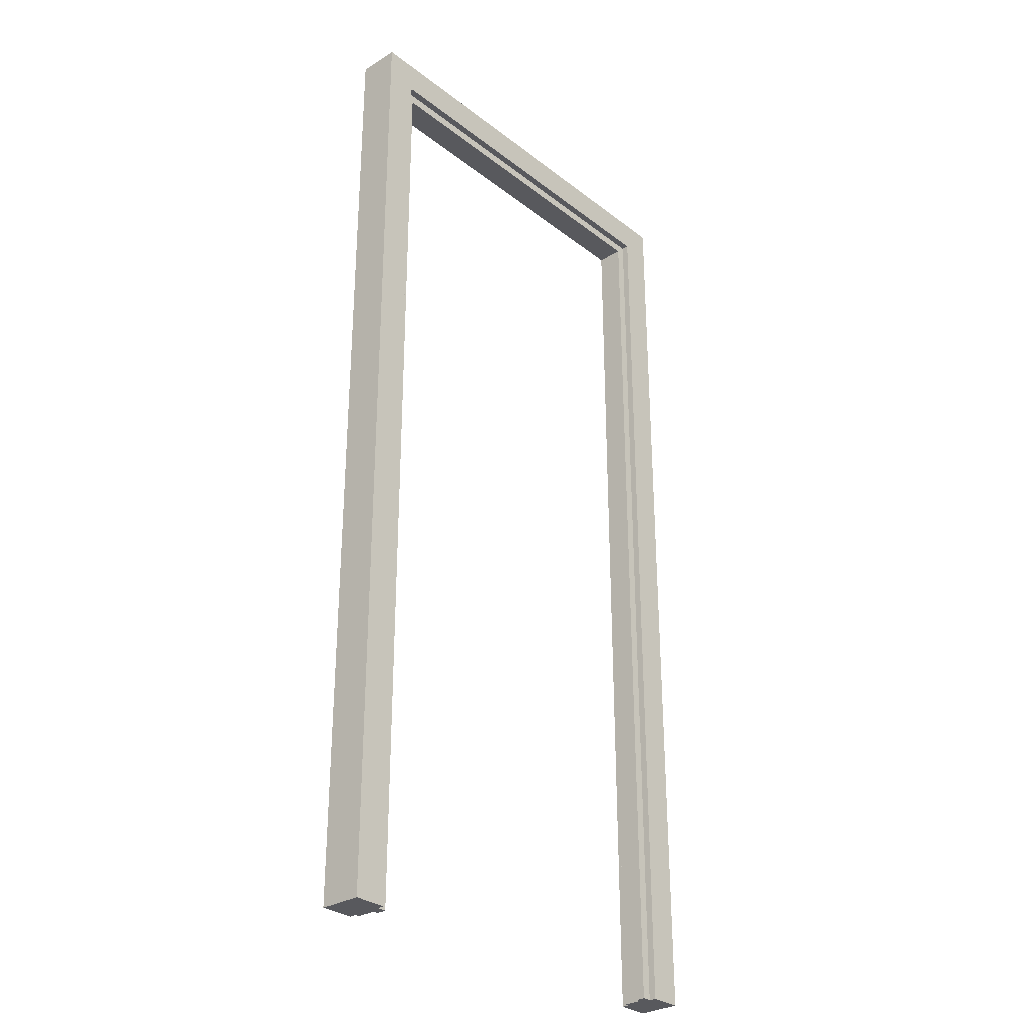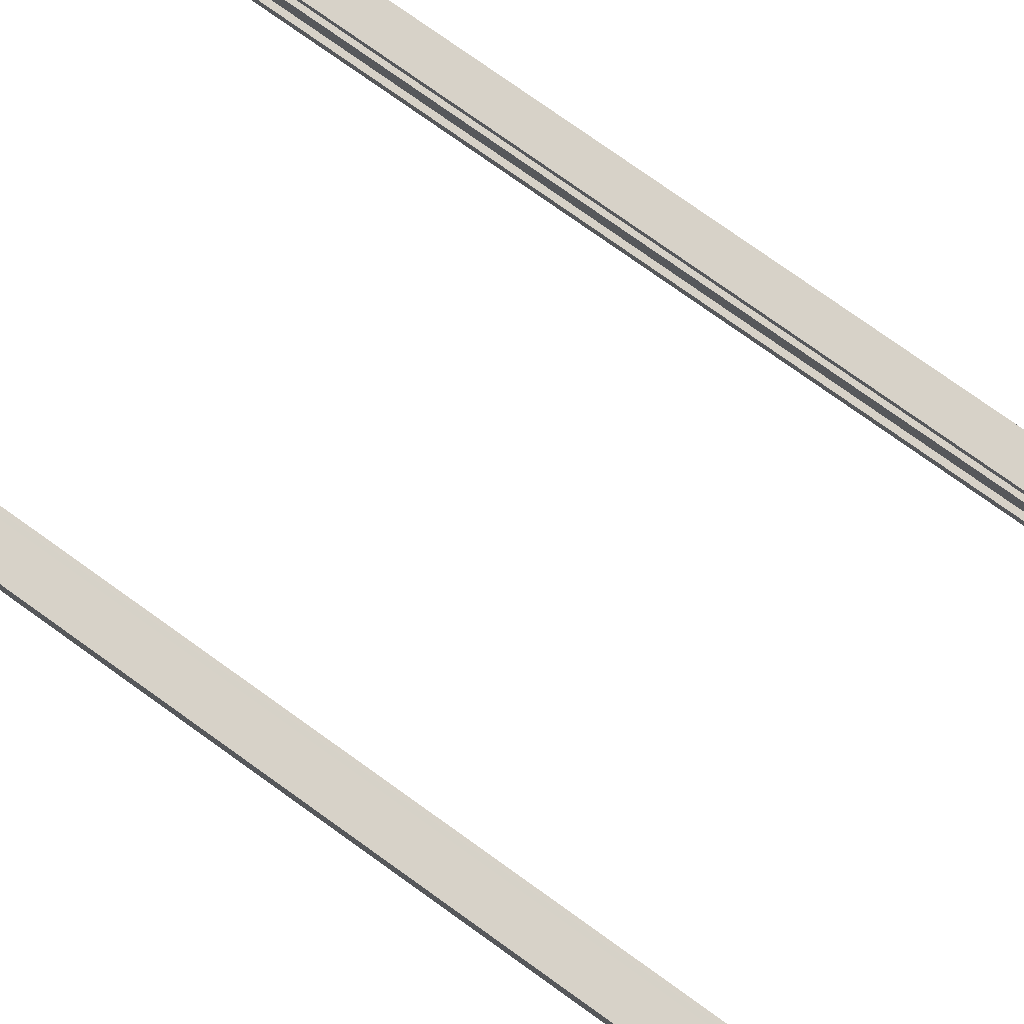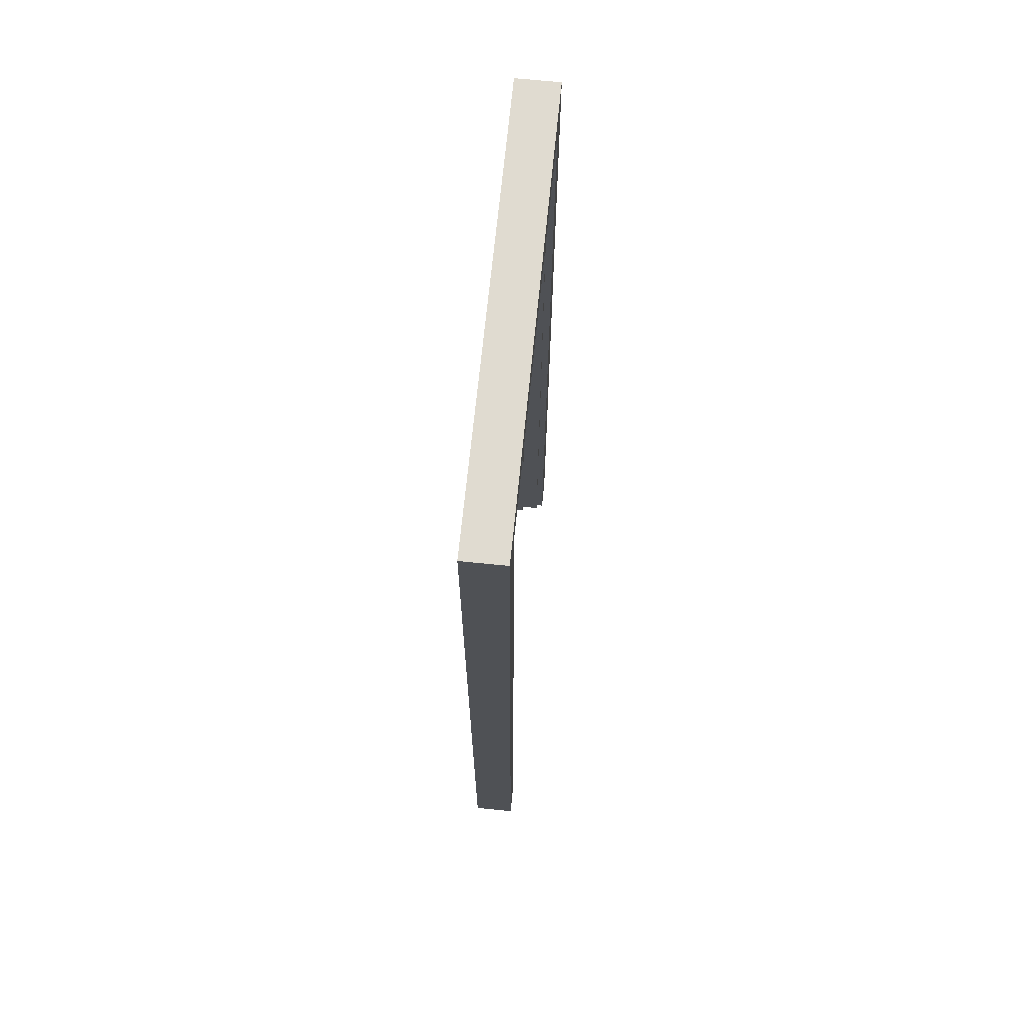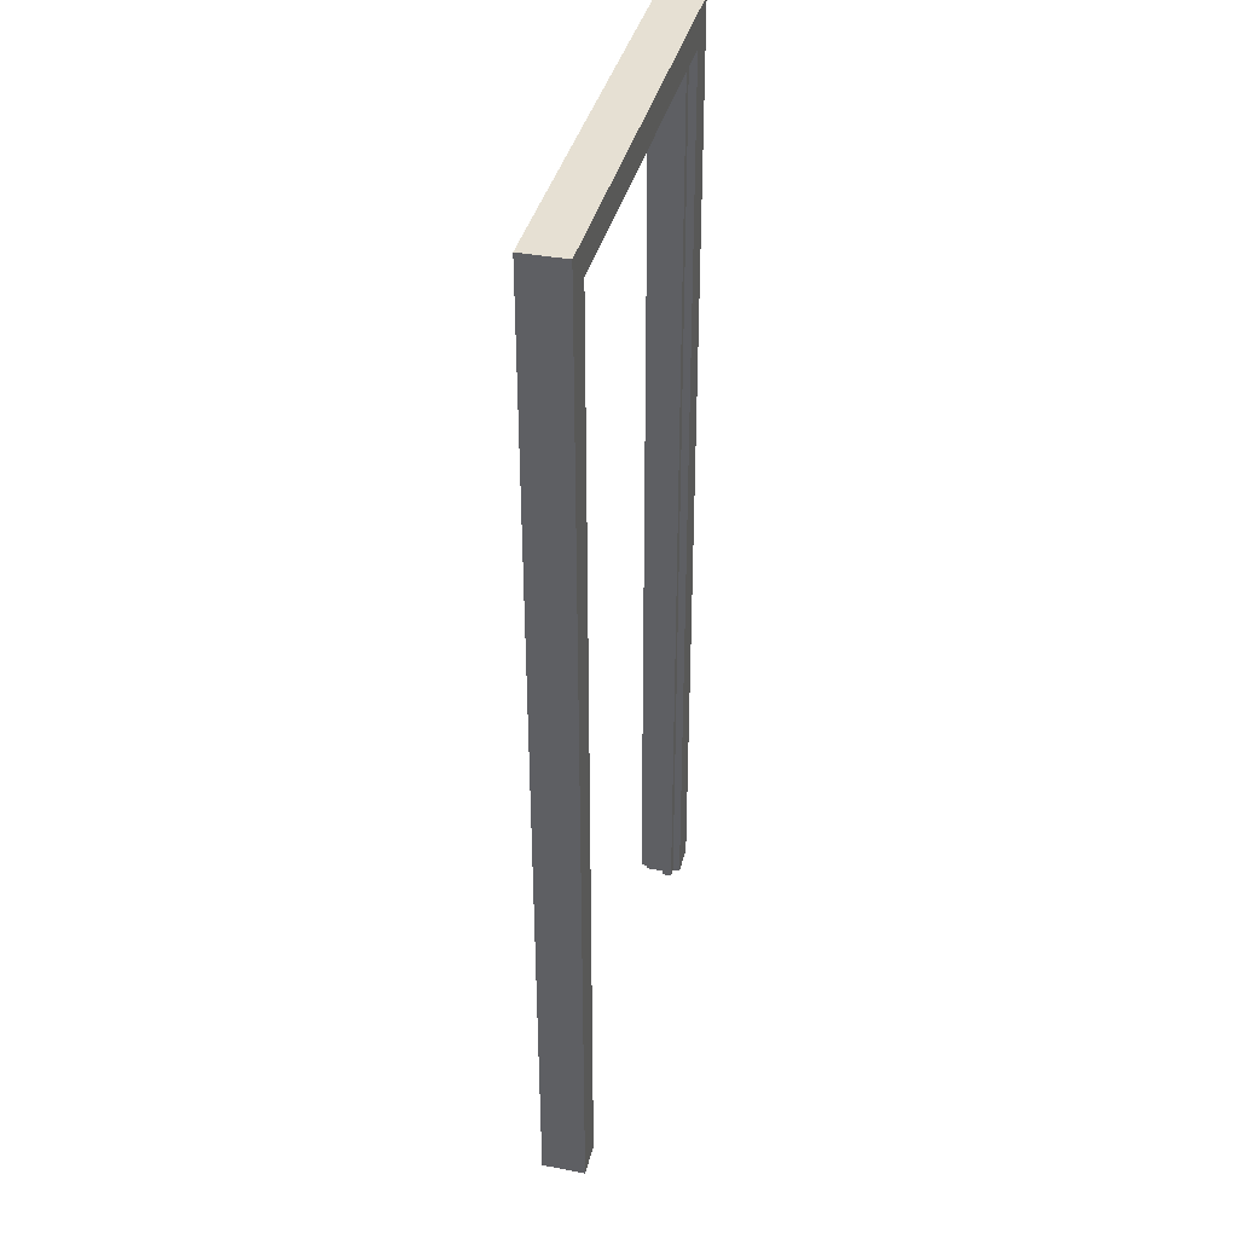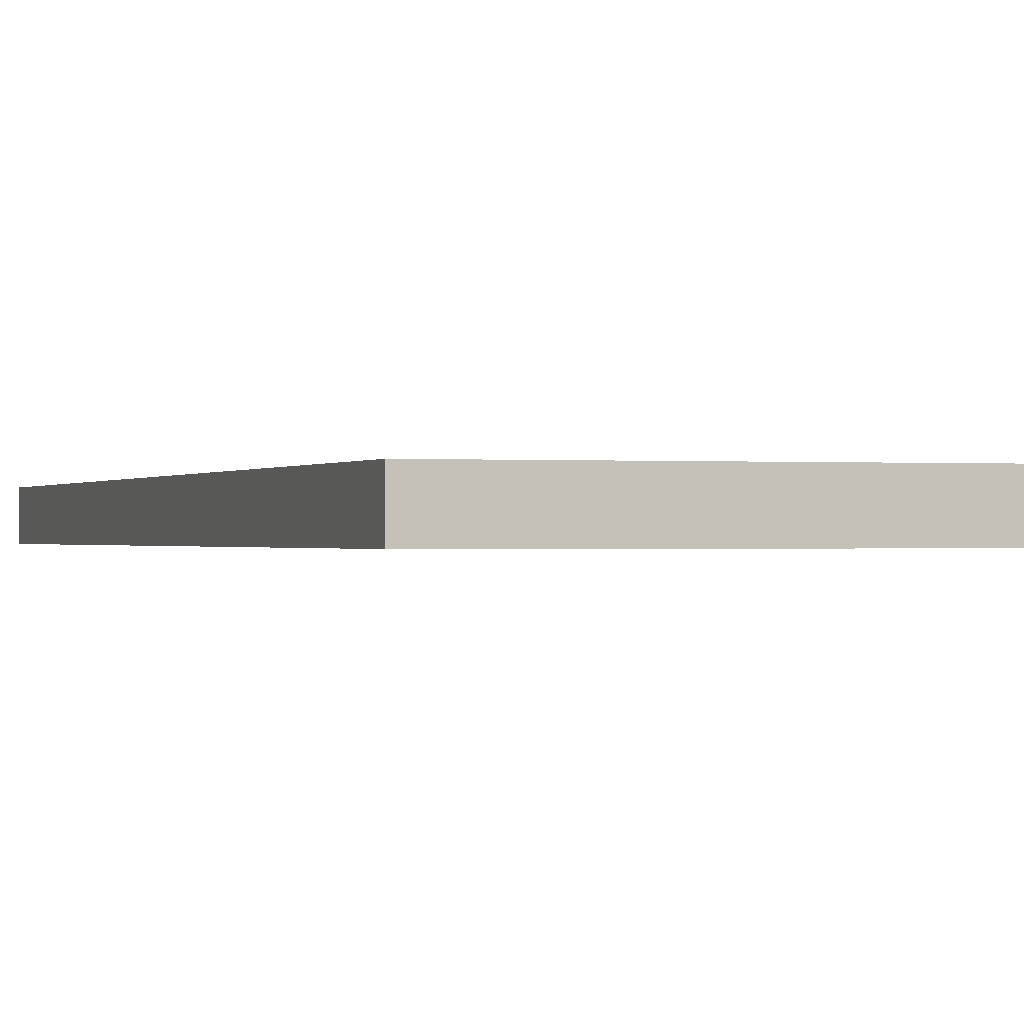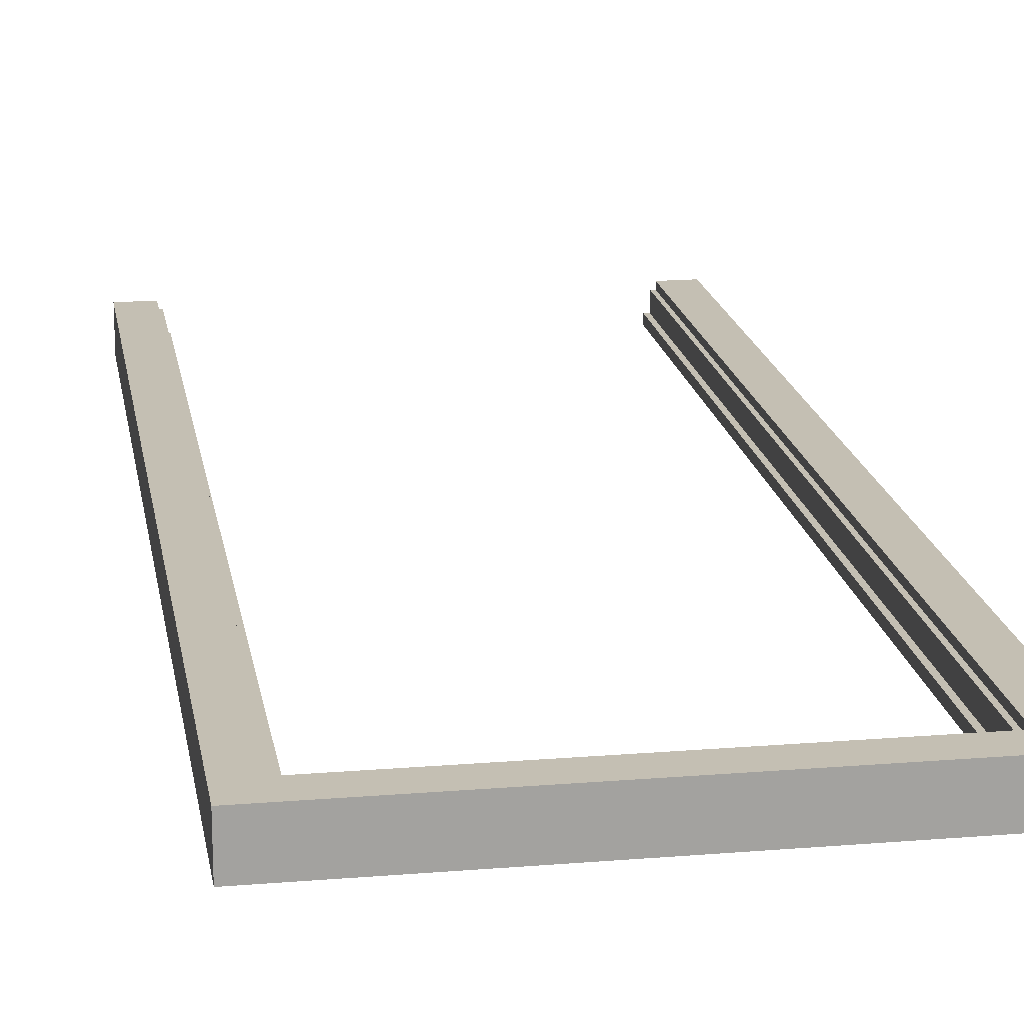
<metadata>
{"format":"obj","ext":"obj","renderer":"f3d","projection":"perspective","resolution":1024,"background":"white","views":[{"elev":-30.1,"azim":132.0,"up":"+Y"},{"elev":77.4,"azim":125.5,"up":"+Z"},{"elev":69.9,"azim":-84.2,"up":"+Y"},{"elev":38.4,"azim":103.5,"up":"+Y"},{"elev":-0.4,"azim":161.7,"up":"+Z"},{"elev":17.9,"azim":170.8,"up":"+Z"}]}
</metadata>
<code>
o gonds_Cylinder.004
v 0.9469 182.1 1.355
v 0.9469 188 1.355
v 1.025 188 1.473
v 1.025 182.1 1.473
v 0.6913 29.19 1.249
v 0.6913 35.12 1.249
v 0.8296 35.12 1.277
v 0.8296 29.19 1.277
v 1.053 188 1.611
v 1.053 182.1 1.611
v 0.9469 35.12 1.355
v 0.9469 29.19 1.355
v 1.025 188 1.749
v 1.025 182.1 1.749
v 1.025 35.12 1.473
v 1.025 29.19 1.473
v 0.9469 188 1.867
v 0.9469 182.1 1.867
v 1.053 35.12 1.611
v 1.053 29.19 1.611
v 0.8296 188 1.945
v 0.8296 182.1 1.945
v 1.025 35.12 1.749
v 1.025 29.19 1.749
v 0.6913 188 1.973
v 0.6913 182.1 1.973
v 0.9469 35.12 1.867
v 0.9469 29.19 1.867
v 0.5529 188 1.945
v 0.5529 182.1 1.945
v 0.8296 35.12 1.945
v 0.8296 29.19 1.945
v 0.4356 188 1.867
v 0.4356 182.1 1.867
v 0.6913 35.12 1.973
v 0.6913 29.19 1.973
v 0.3572 188 1.749
v 0.3572 182.1 1.749
v 0.5529 35.12 1.945
v 0.5529 29.19 1.945
v 0.3297 188 1.611
v 0.3297 182.1 1.611
v 0.4356 35.12 1.867
v 0.4356 29.19 1.867
v 0.8296 188 1.277
v 0.6913 188 1.25
v 0.5529 188 1.277
v 0.4356 188 1.355
v 0.3572 188 1.473
v 0.3572 35.12 1.749
v 0.3572 29.19 1.749
v 0.3572 182.1 1.473
v 0.4356 182.1 1.355
v 0.3297 35.12 1.611
v 0.3297 29.19 1.611
v 0.8296 182.1 1.277
v 0.6913 182.1 1.25
v 0.3572 35.12 1.473
v 0.3572 29.19 1.473
v 0.5529 182.1 1.277
v 0.4356 35.12 1.355
v 0.4356 29.19 1.355
v 0.5529 35.12 1.277
v 0.5529 29.19 1.277
v 0.8296 106.4 1.277
v 0.8296 112.4 1.277
v 0.9469 112.4 1.355
v 0.9469 106.4 1.355
v 1.025 112.4 1.473
v 1.025 106.4 1.473
v 1.053 112.4 1.611
v 1.053 106.4 1.611
v 1.025 112.4 1.749
v 1.025 106.4 1.749
v 0.9469 112.4 1.867
v 0.9469 106.4 1.867
v 0.8296 112.4 1.945
v 0.8296 106.4 1.945
v 0.6913 112.4 1.973
v 0.6913 106.4 1.973
v 0.5529 112.4 1.945
v 0.5529 106.4 1.945
v 0.4356 112.4 1.867
v 0.4356 106.4 1.867
v 0.3572 112.4 1.749
v 0.3572 106.4 1.749
v 0.3297 112.4 1.611
v 0.3297 106.4 1.611
v 0.6913 112.4 1.25
v 0.5529 112.4 1.277
v 0.4356 112.4 1.355
v 0.3572 112.4 1.473
v 0.3572 106.4 1.473
v 0.6913 106.4 1.249
v 0.4356 106.4 1.355
v 0.5529 106.4 1.277
o frame_door_Cube
v -87.46 2e-06 -4.52
v -87.46 210 -4.52
v -87.46 210 -6.07
v -87.46 2e-06 -6.07
v -80.49 203 -4.52
v -80.49 2e-06 -4.52
v -80.49 2e-06 -6.07
v -80.49 203 -6.07
v -80.49 -0 2.93
v -80.49 203 2.93
v -87.46 210 2.93
v -87.46 -0 2.93
v 8.581 2e-06 -4.52
v 8.581 2e-06 -6.07
v 8.581 210 -6.07
v 8.581 210 -4.52
v 1.609 203 -6.07
v 1.609 203 -4.52
v 8.581 210 2.93
v 1.609 203 2.93
v 1.609 2e-06 -6.07
v 1.609 2e-06 -4.52
v 1.609 -0 2.93
v 8.581 -0 2.93
v 8.581 210 1.43
v -87.46 210 1.43
v 8.581 210 -2.517
v -87.46 210 -2.517
v 1.609 -0 1.43
v 8.581 -0 1.43
v 1.609 203 1.43
v -80.49 203 1.43
v -87.46 -0 1.43
v -80.49 -0 1.43
v 1.609 0 -2.517
v 8.581 0 -2.517
v 0.6094 2e-06 -4.521
v 0.6094 202 -4.521
v -79.49 202 -4.521
v -80.49 0 -2.517
v -87.46 0 -2.517
v -79.49 2e-06 -4.521
v -79.58 202.1 -2.517
v -79.58 0 -2.517
v -78.5 0 -2.517
v -78.5 201 -2.517
v 0.7008 202.1 -2.517
v -0.3814 201 -2.517
v 0.7008 0 -2.517
v -0.3814 0 -2.517
v 0.7008 -0 1.43
v -79.58 -0 1.43
v -79.58 202.1 1.43
v 0.7008 202.1 1.43
v -0.3814 201 -4.521
v -0.3814 2e-06 -4.521
v -78.5 201 -4.521
v -78.5 2e-06 -4.521
f 97 98 99 100
f 101 102 103 104
f 102 97 100 103
f 100 99 104 103
f 105 106 107 108
f 109 110 111 112
f 113 104 99 111
f 114 101 104 113
f 115 107 106 116
f 114 113 117 118
f 118 117 110 109
f 110 117 113 111
f 119 120 115 116
f 121 122 107 115
f 123 124 122 121
f 119 125 126 120
f 116 127 125 119
f 116 106 128 127
f 120 126 121 115
f 105 108 129 130
f 106 105 130 128
f 108 107 122 129
f 111 99 98 112
f 131 118 109 132
f 114 118 133 134
f 101 114 134 135
f 132 109 112 123
f 136 137 97 102
f 102 101 135 138
f 137 124 98 97
f 139 140 141 142
f 143 139 142 144
f 145 143 144 146
f 131 125 147 145
f 136 102 138 140
f 128 130 148 149
f 127 128 149 150
f 125 127 150 147
f 130 136 140 148
f 118 131 145 133
f 149 148 140 139
f 150 149 139 143
f 150 143 145 147
f 129 122 124 137
f 130 129 137 136
f 126 132 123 121
f 125 131 132 126
f 112 98 124 123
f 144 151 152 146
f 144 142 153 151
f 142 141 154 153
f 138 135 153 154
f 135 134 151 153
f 134 133 152 151
f 133 145 146 152
f 140 138 154 141

</code>
